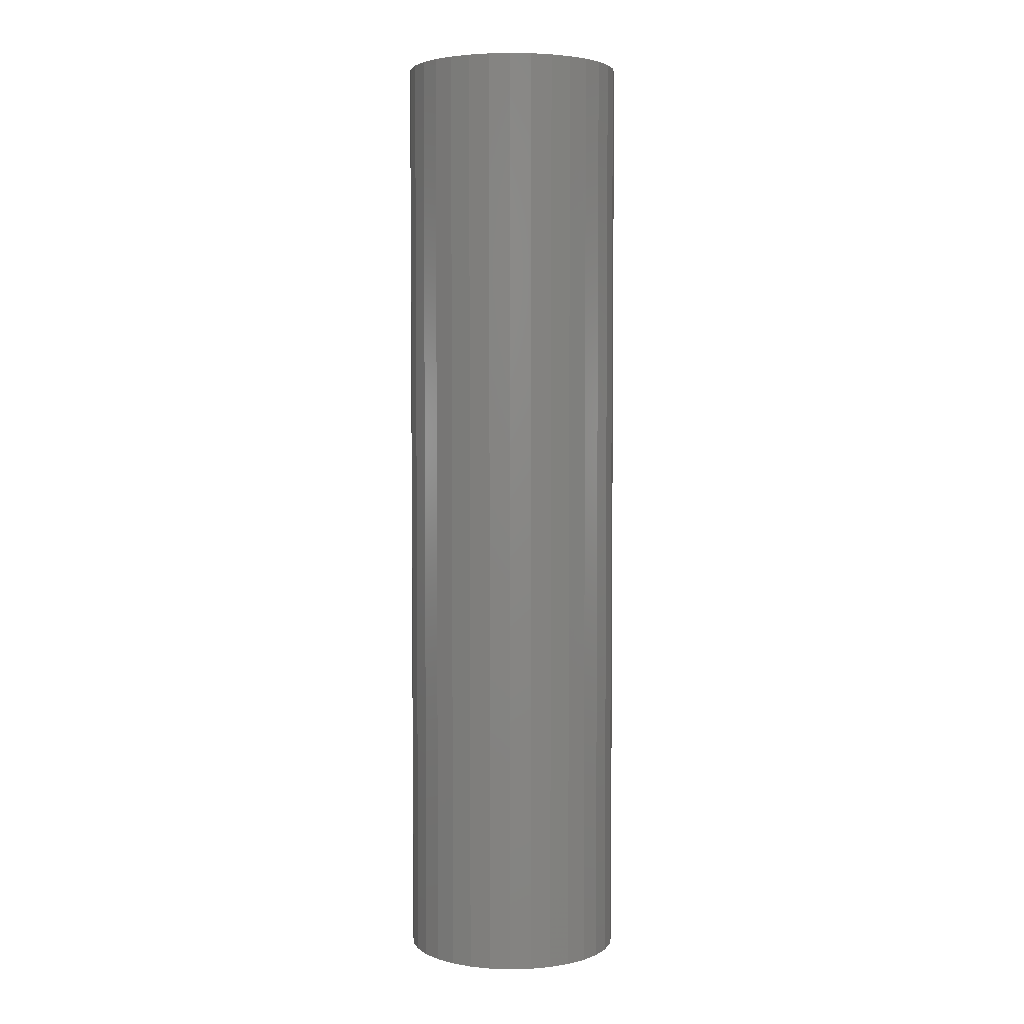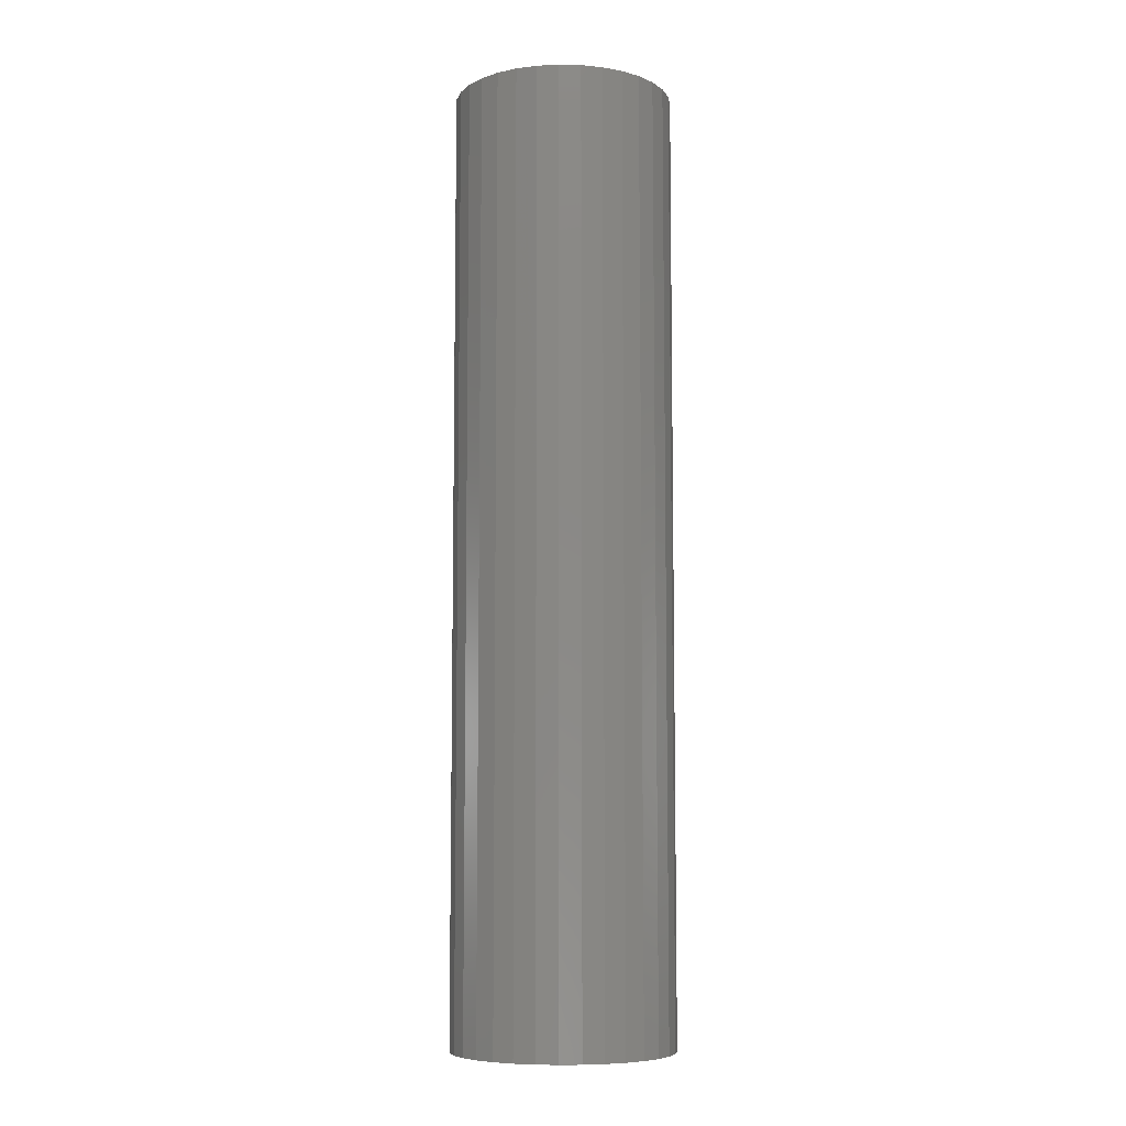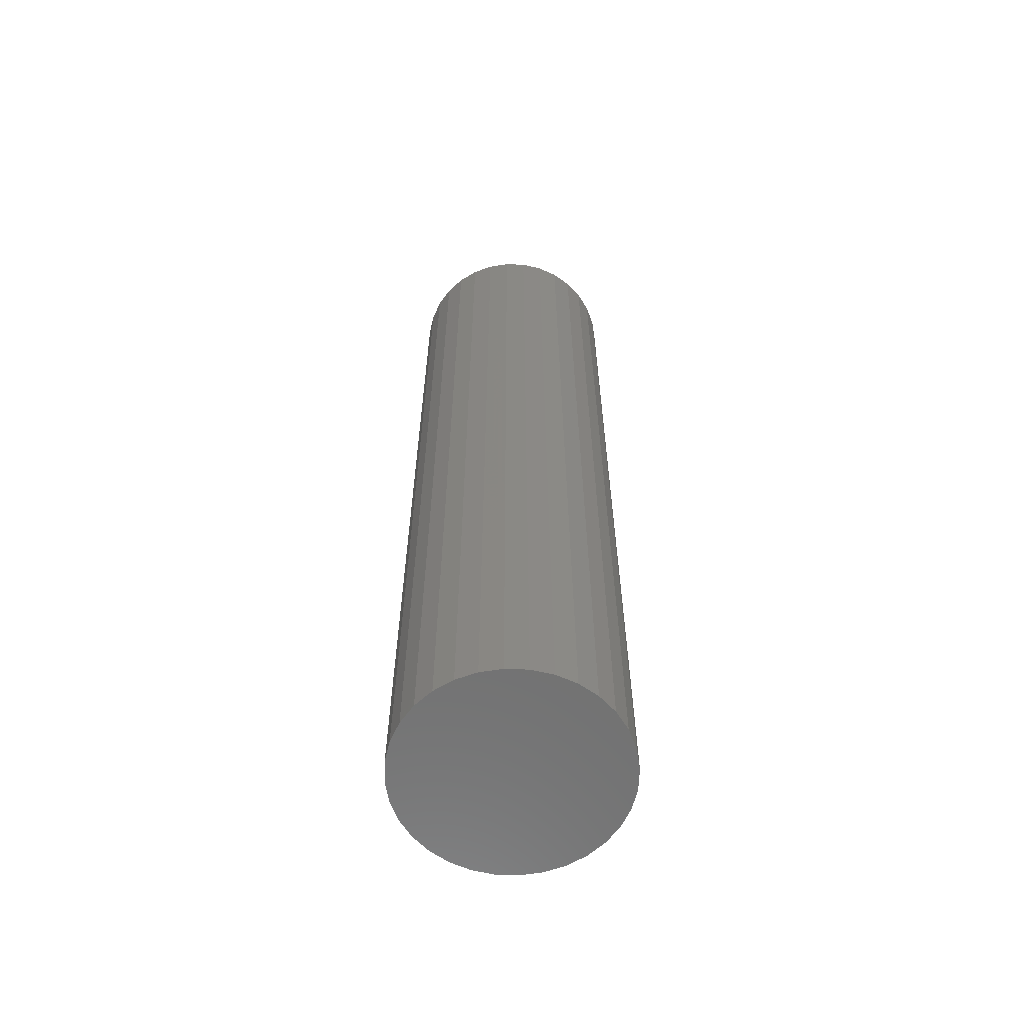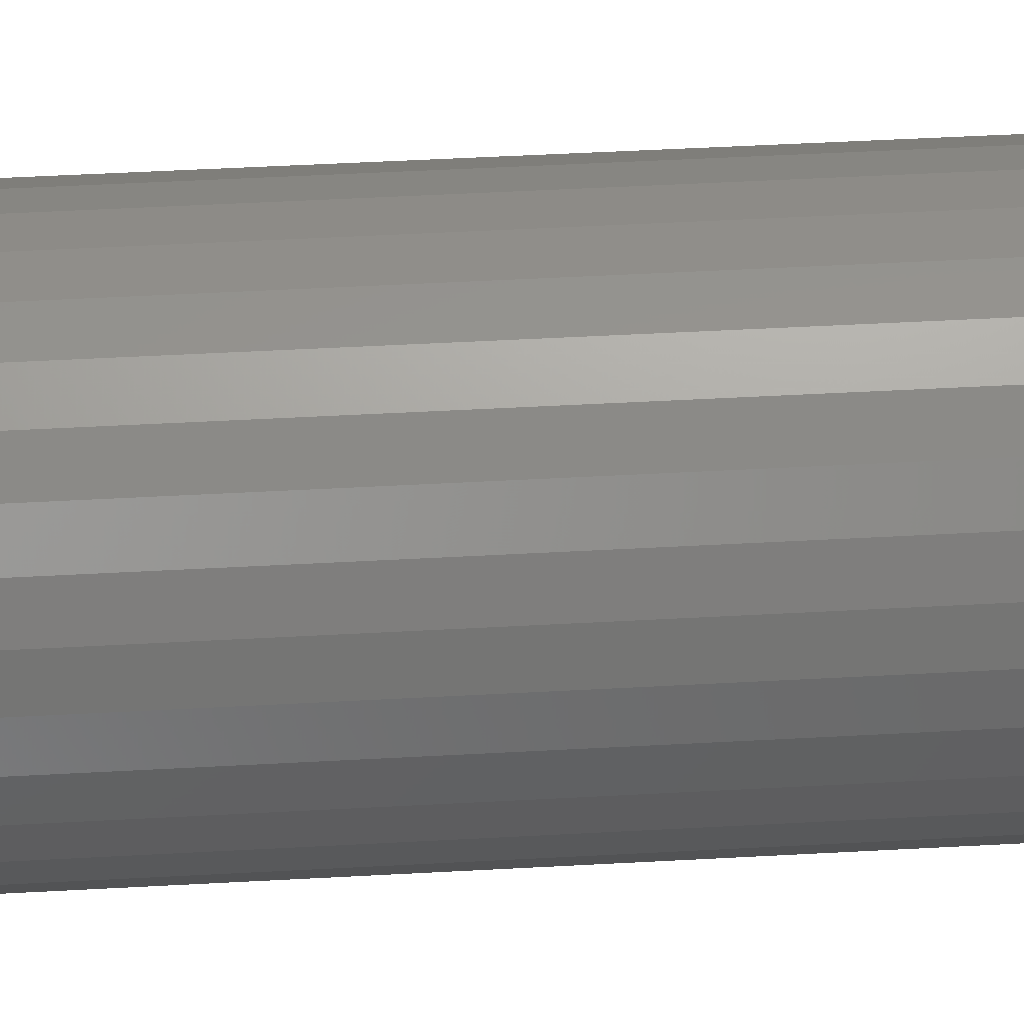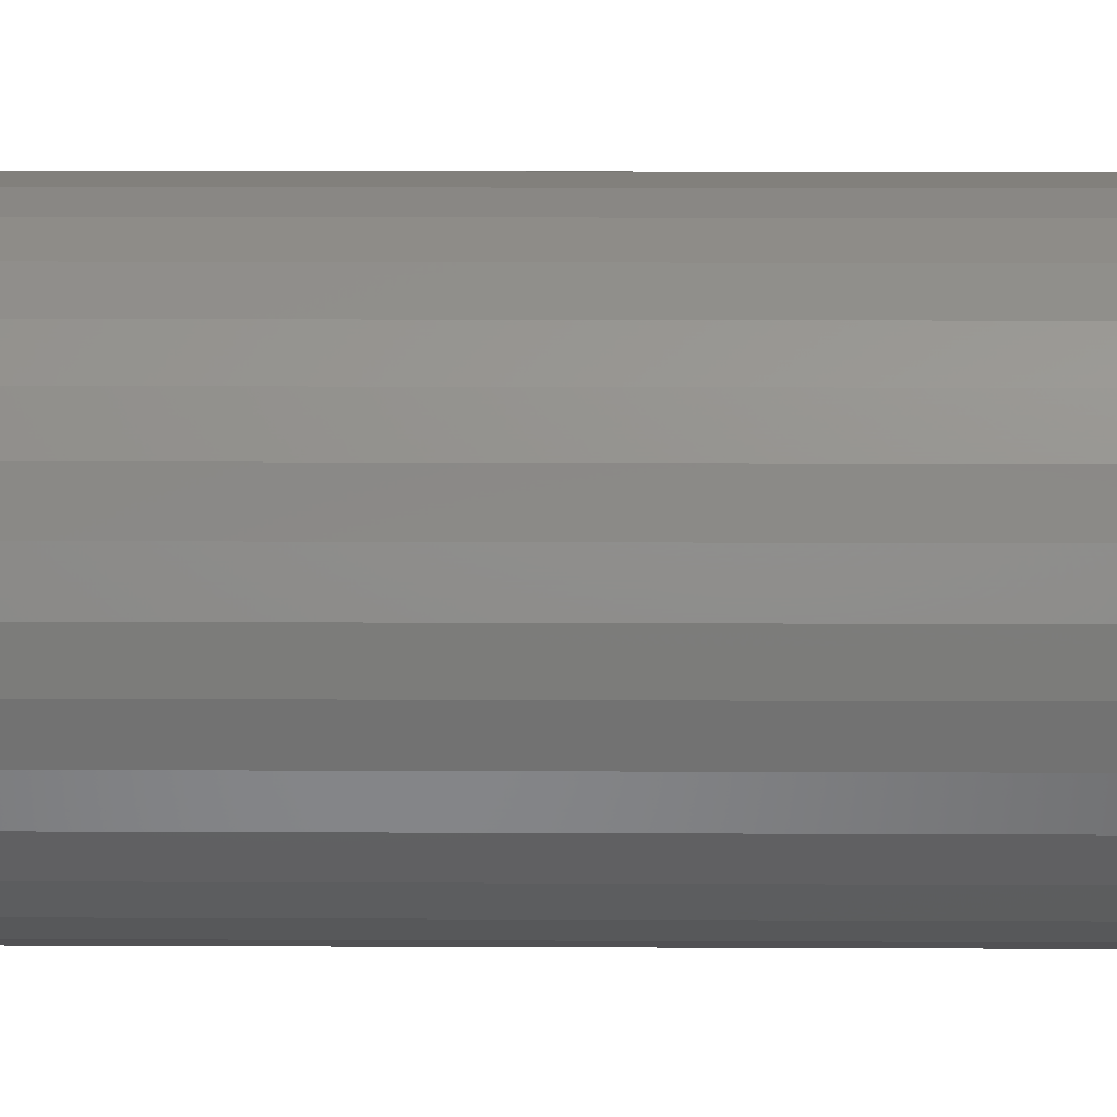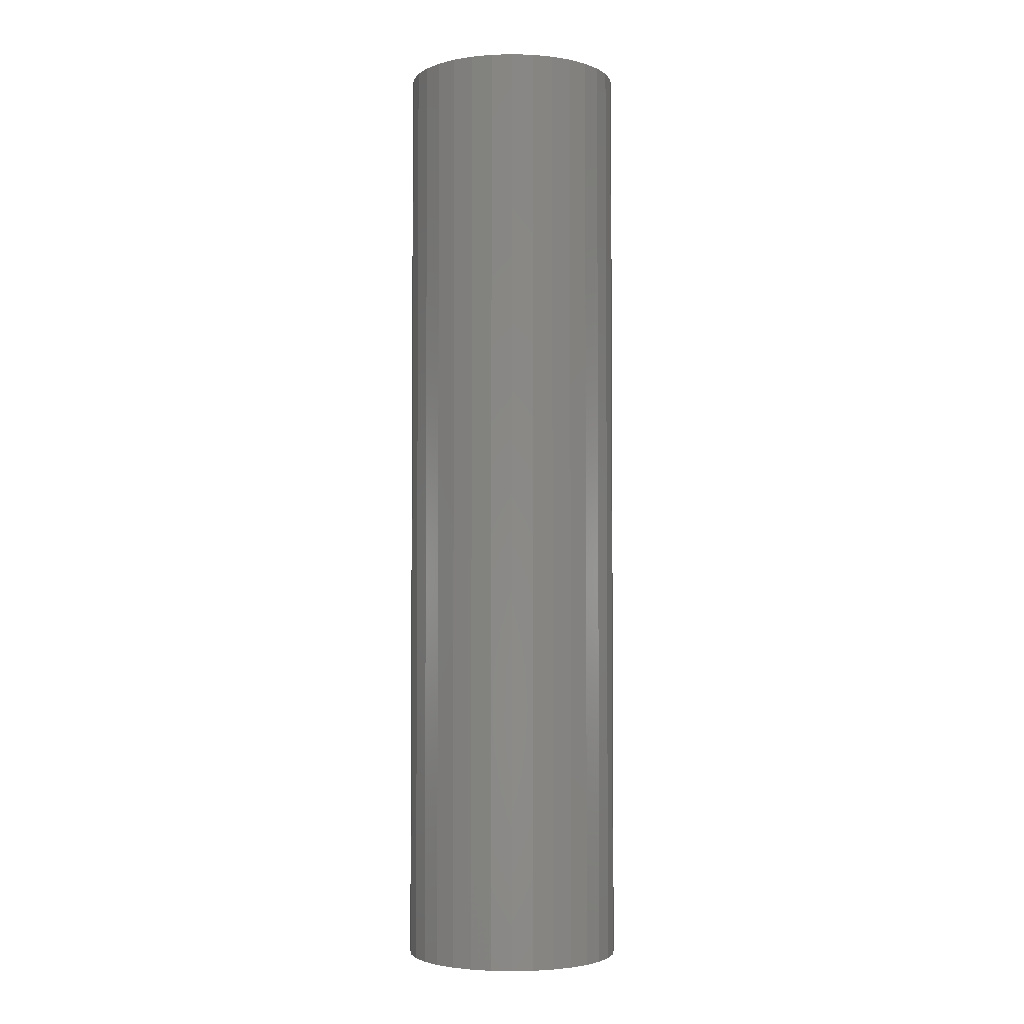
<metadata>
{"format":"stl","ext":"stl","renderer":"f3d","projection":"perspective","resolution":1024,"background":"white","views":[{"elev":3.8,"azim":-10.3,"up":"+Y"},{"elev":-7.7,"azim":-54.2,"up":"+Y"},{"elev":-61.5,"azim":-64.0,"up":"+Y"},{"elev":40.1,"azim":-94.1,"up":"+Z"},{"elev":9.0,"azim":-89.1,"up":"+Z"},{"elev":-3.2,"azim":56.2,"up":"+Y"}]}
</metadata>
<code>
# stl→obj: 128 verts, 252 faces
v -0.03602 0.75 0.01529
v -0.08427 0.75 0.01694
v -0.03233 0.75 0.0222
v -0.03829 0.75 0.007797
v -0.03829 0.75 -0.007797
v -0.03602 0.75 -0.01529
v -0.08427 0.75 -0.01694
v -0.03233 0.75 -0.0222
v -0.07933 0.75 -0.03323
v -0.02736 0.75 -0.02826
v -0.0213 0.75 -0.03323
v -0.01439 0.75 -0.03692
v -0.0713 0.75 -0.04825
v -0.006893 0.75 -0.0392
v 0.02917 0.75 0.02826
v 0.02311 0.75 0.03323
v 0.08114 0.75 0.03323
v 0.03414 0.75 0.0222
v 0.08608 0.75 0.01694
v 0.03783 0.75 0.01529
v 0.0401 0.75 0.007797
v 0.04087 0.75 -7.765e-18
v 0.03783 0.75 -0.01529
v 0.0401 0.75 -0.007797
v 0.08608 0.75 -0.01694
v 0.03414 0.75 -0.0222
v 0.08114 0.75 -0.03323
v 0.02917 0.75 -0.02826
v 0.02311 0.75 -0.03323
v 0.0162 0.75 -0.03692
v 0.07311 0.75 -0.04825
v 0.008702 0.75 -0.0392
v 0.08775 0.75 -1.064e-17
v -0.08594 0.75 1.063e-17
v -0.03906 0.75 -1.572e-17
v 0.0009046 0.75 0.03997
v -0.0713 0.75 0.04825
v -0.0605 0.75 0.06141
v -0.04734 0.75 0.07221
v -0.03233 0.75 0.08023
v -0.01604 0.75 0.08517
v 0.0009046 0.75 0.08684
v 0.01785 0.75 0.08517
v 0.03414 0.75 0.08023
v 0.04915 0.75 0.07221
v 0.06231 0.75 0.06141
v 0.07311 0.75 0.04825
v 0.008702 0.75 0.0392
v -0.006893 0.75 0.0392
v -0.01439 0.75 0.03692
v -0.07933 0.75 0.03323
v -0.0213 0.75 0.03323
v -0.02736 0.75 0.02826
v 0.0009046 0.75 -0.03997
v 0.06231 0.75 -0.06141
v 0.04915 0.75 -0.07221
v 0.03414 0.75 -0.08023
v 0.01785 0.75 -0.08517
v 0.0009046 0.75 -0.08684
v -0.01604 0.75 -0.08517
v -0.03233 0.75 -0.08023
v -0.04734 0.75 -0.07221
v -0.0605 0.75 -0.06141
v 0.0162 0.75 0.03692
v -0.006893 0.04688 0.0392
v -0.01439 0.04688 0.03692
v -0.0213 0.04688 0.03323
v -0.02736 0.04688 0.02826
v -0.03233 0.04688 0.0222
v -0.03602 0.04688 0.01529
v -0.03829 0.04688 0.007797
v -0.03906 0.04688 -1.572e-17
v 0.0009046 0.04688 0.03997
v 0.008702 0.04688 0.0392
v 0.0162 0.04688 0.03692
v 0.02311 0.04688 0.03323
v 0.02917 0.04688 0.02826
v 0.03414 0.04688 0.0222
v 0.03783 0.04688 0.01529
v 0.0401 0.04688 0.007797
v 0.04087 0.04688 -7.765e-18
v 0.008702 0.04688 -0.0392
v 0.0162 0.04688 -0.03692
v 0.02311 0.04688 -0.03323
v 0.02917 0.04688 -0.02826
v 0.03414 0.04688 -0.0222
v 0.03783 0.04688 -0.01529
v 0.0401 0.04688 -0.007797
v 0.0009046 0.04688 -0.03997
v -0.006893 0.04688 -0.0392
v -0.01439 0.04688 -0.03692
v -0.0213 0.04688 -0.03323
v -0.02736 0.04688 -0.02826
v -0.03233 0.04688 -0.0222
v -0.03602 0.04688 -0.01529
v -0.03829 0.04688 -0.007797
v -0.01604 -9.405e-19 0.08517
v 0.01785 9.405e-19 0.08517
v 0.0009046 5.904e-34 0.08684
v -0.03233 -1.845e-18 0.08023
v 0.03414 1.845e-18 0.08023
v -0.04734 -2.678e-18 0.07221
v 0.04915 2.678e-18 0.07221
v -0.0605 -3.409e-18 0.06141
v 0.06231 3.409e-18 0.06141
v 0.06231 3.409e-18 -0.06141
v -0.04734 -2.678e-18 -0.07221
v 0.04915 2.678e-18 -0.07221
v -0.03233 -1.845e-18 -0.08023
v 0.03414 1.845e-18 -0.08023
v -0.01604 -9.405e-19 -0.08517
v 0.01785 9.405e-19 -0.08517
v 0.0009046 -1.181e-33 -0.08684
v 0.07311 4.008e-18 0.04825
v -0.0713 -4.008e-18 0.04825
v 0.08114 4.454e-18 0.03323
v -0.07933 -4.454e-18 0.03323
v 0.08608 4.728e-18 0.01694
v -0.08427 -4.728e-18 0.01694
v 0.08775 4.821e-18 -1.064e-17
v -0.08594 -4.821e-18 1.063e-17
v 0.08608 4.728e-18 -0.01694
v -0.08427 -4.728e-18 -0.01694
v 0.08114 4.454e-18 -0.03323
v -0.07933 -4.454e-18 -0.03323
v 0.07311 4.008e-18 -0.04825
v -0.0713 -4.008e-18 -0.04825
v -0.0605 -3.409e-18 -0.06141
f 1 2 3
f 2 1 4
f 5 6 7
f 7 6 8
f 8 9 7
f 9 8 10
f 11 9 10
f 9 11 12
f 12 13 9
f 13 12 14
f 15 16 17
f 18 15 17
f 19 18 17
f 19 20 18
f 21 20 19
f 21 19 22
f 23 24 25
f 26 23 25
f 27 26 25
f 28 26 27
f 29 28 27
f 30 29 27
f 31 30 27
f 32 30 31
f 33 25 24
f 33 24 22
f 33 22 19
f 34 2 4
f 34 4 35
f 34 35 5
f 34 5 7
f 36 37 38
f 36 38 39
f 36 39 40
f 36 40 41
f 36 41 42
f 36 42 43
f 36 43 44
f 36 44 45
f 36 45 46
f 36 46 47
f 36 47 48
f 37 36 49
f 37 49 50
f 37 50 51
f 51 50 52
f 51 52 53
f 51 53 3
f 51 3 2
f 54 32 31
f 54 31 55
f 54 55 56
f 54 56 57
f 54 57 58
f 54 58 59
f 54 59 60
f 54 60 61
f 54 61 62
f 54 62 63
f 54 63 13
f 54 13 14
f 47 17 16
f 47 16 64
f 47 64 48
f 36 65 49
f 49 65 66
f 49 66 50
f 50 66 67
f 50 67 52
f 52 67 68
f 52 68 53
f 53 68 69
f 53 69 3
f 3 69 70
f 3 70 1
f 1 70 71
f 1 71 4
f 4 71 72
f 4 72 35
f 65 36 73
f 73 36 48
f 73 48 74
f 74 48 64
f 74 64 75
f 75 64 16
f 75 16 76
f 76 16 15
f 76 15 77
f 77 15 18
f 77 18 78
f 78 18 20
f 78 20 79
f 79 20 21
f 79 21 80
f 80 21 22
f 80 22 81
f 54 82 32
f 32 82 83
f 32 83 30
f 30 83 84
f 30 84 29
f 29 84 85
f 29 85 28
f 28 85 86
f 28 86 26
f 26 86 87
f 26 87 23
f 23 87 88
f 23 88 24
f 24 88 81
f 24 81 22
f 82 54 89
f 89 54 14
f 89 14 90
f 90 14 12
f 90 12 91
f 91 12 11
f 91 11 92
f 92 11 10
f 92 10 93
f 93 10 8
f 93 8 94
f 94 8 6
f 94 6 95
f 95 6 5
f 95 5 96
f 96 5 35
f 96 35 72
f 66 65 73
f 66 73 74
f 75 66 74
f 67 66 75
f 76 67 75
f 68 67 76
f 77 68 76
f 69 68 77
f 78 69 77
f 70 69 78
f 79 70 78
f 71 70 79
f 80 71 79
f 87 95 88
f 94 95 87
f 86 94 87
f 93 94 86
f 85 93 86
f 92 93 85
f 84 92 85
f 91 92 84
f 83 91 84
f 90 91 83
f 89 90 83
f 82 89 83
f 95 96 88
f 88 96 72
f 88 72 81
f 81 72 71
f 81 71 80
f 97 98 99
f 98 97 100
f 98 100 101
f 101 100 102
f 101 102 103
f 103 102 104
f 103 104 105
f 106 107 108
f 108 107 109
f 108 109 110
f 110 109 111
f 110 111 112
f 112 111 113
f 105 104 114
f 114 104 115
f 114 115 116
f 116 115 117
f 116 117 118
f 118 117 119
f 118 119 120
f 120 119 121
f 120 121 122
f 122 121 123
f 122 123 124
f 124 123 125
f 124 125 126
f 126 125 127
f 126 127 106
f 106 127 128
f 106 128 107
f 33 120 25
f 25 120 122
f 25 122 27
f 27 122 124
f 27 124 31
f 31 124 126
f 31 126 55
f 55 126 106
f 55 106 56
f 56 106 108
f 56 108 57
f 57 108 110
f 57 110 58
f 58 110 112
f 58 112 59
f 59 112 113
f 59 113 60
f 60 113 111
f 60 111 61
f 61 111 109
f 61 109 62
f 62 109 107
f 62 107 63
f 63 107 128
f 63 128 13
f 13 128 127
f 13 127 9
f 9 127 125
f 9 125 7
f 7 125 123
f 7 123 34
f 34 123 121
f 34 121 2
f 2 121 119
f 2 119 51
f 51 119 117
f 51 117 37
f 37 117 115
f 37 115 38
f 38 115 104
f 38 104 39
f 39 104 102
f 39 102 40
f 40 102 100
f 40 100 41
f 41 100 97
f 41 97 42
f 42 97 99
f 42 99 43
f 43 99 98
f 43 98 44
f 44 98 101
f 44 101 45
f 45 101 103
f 45 103 46
f 46 103 105
f 46 105 47
f 47 105 114
f 47 114 17
f 17 114 116
f 17 116 19
f 19 116 118
f 19 118 33
f 33 118 120

</code>
